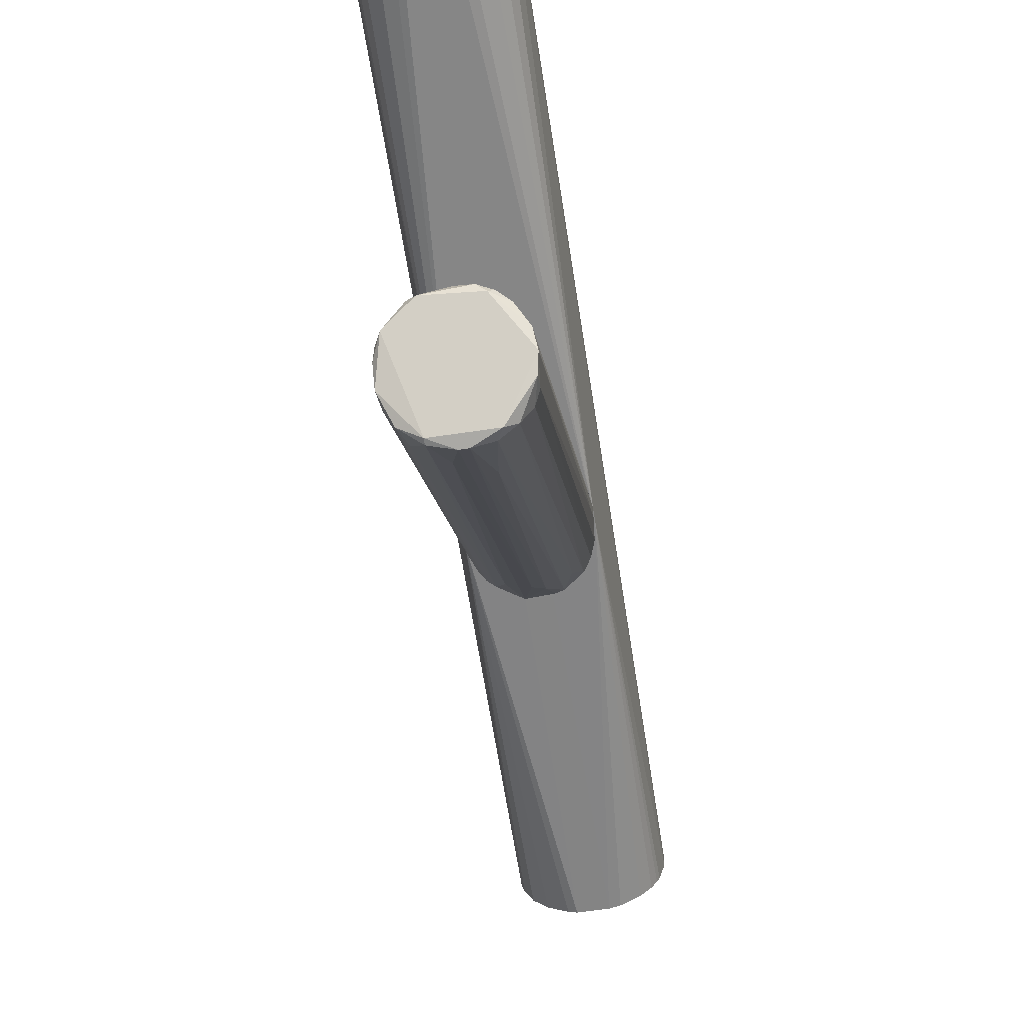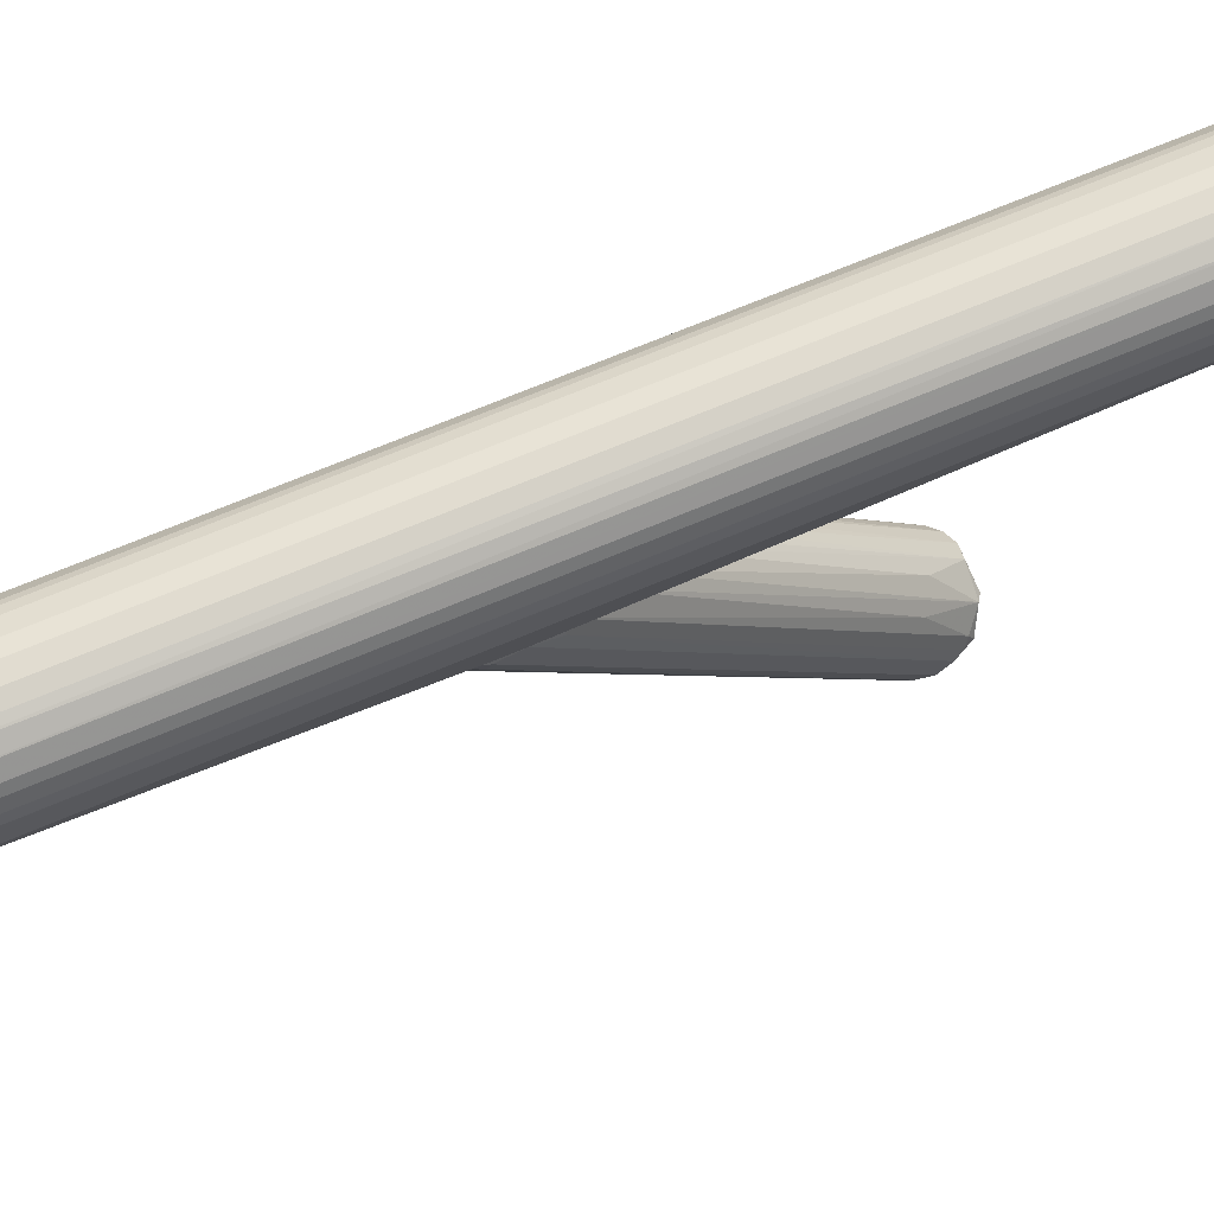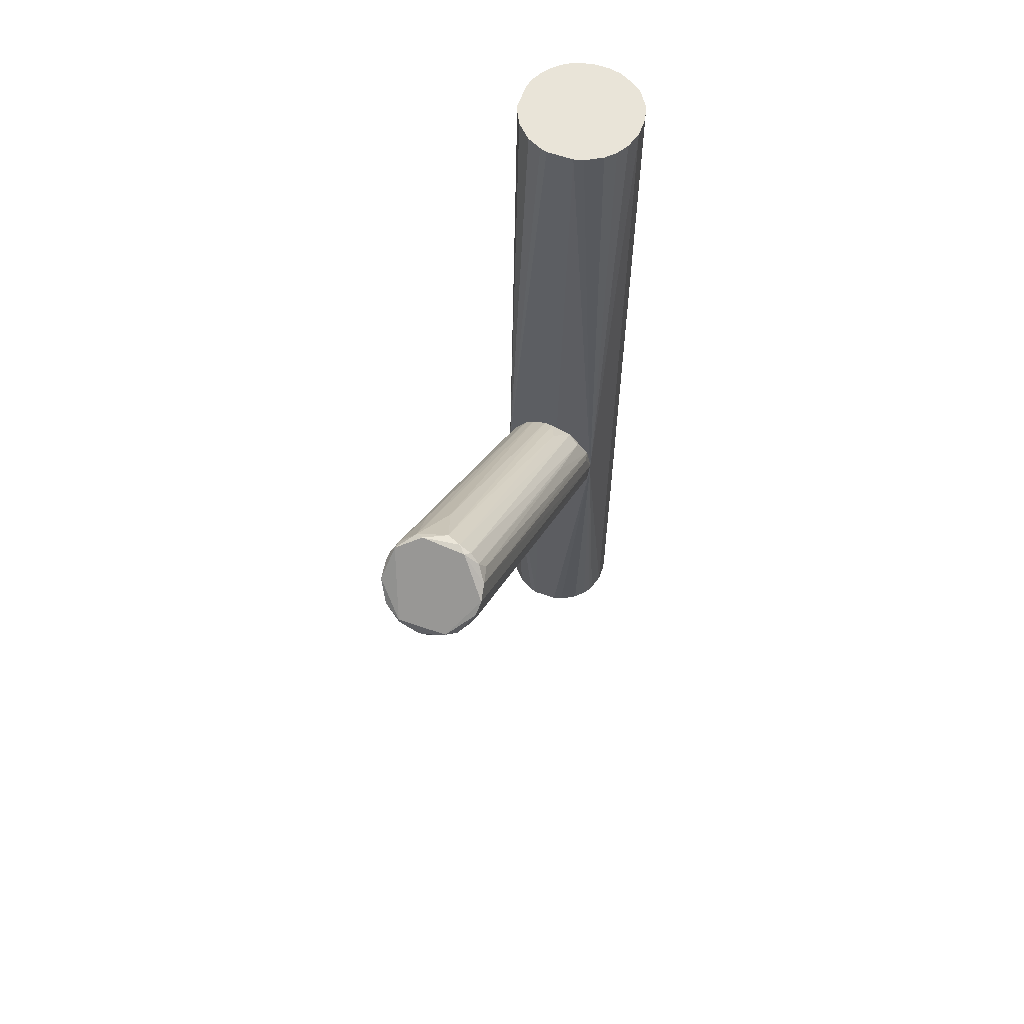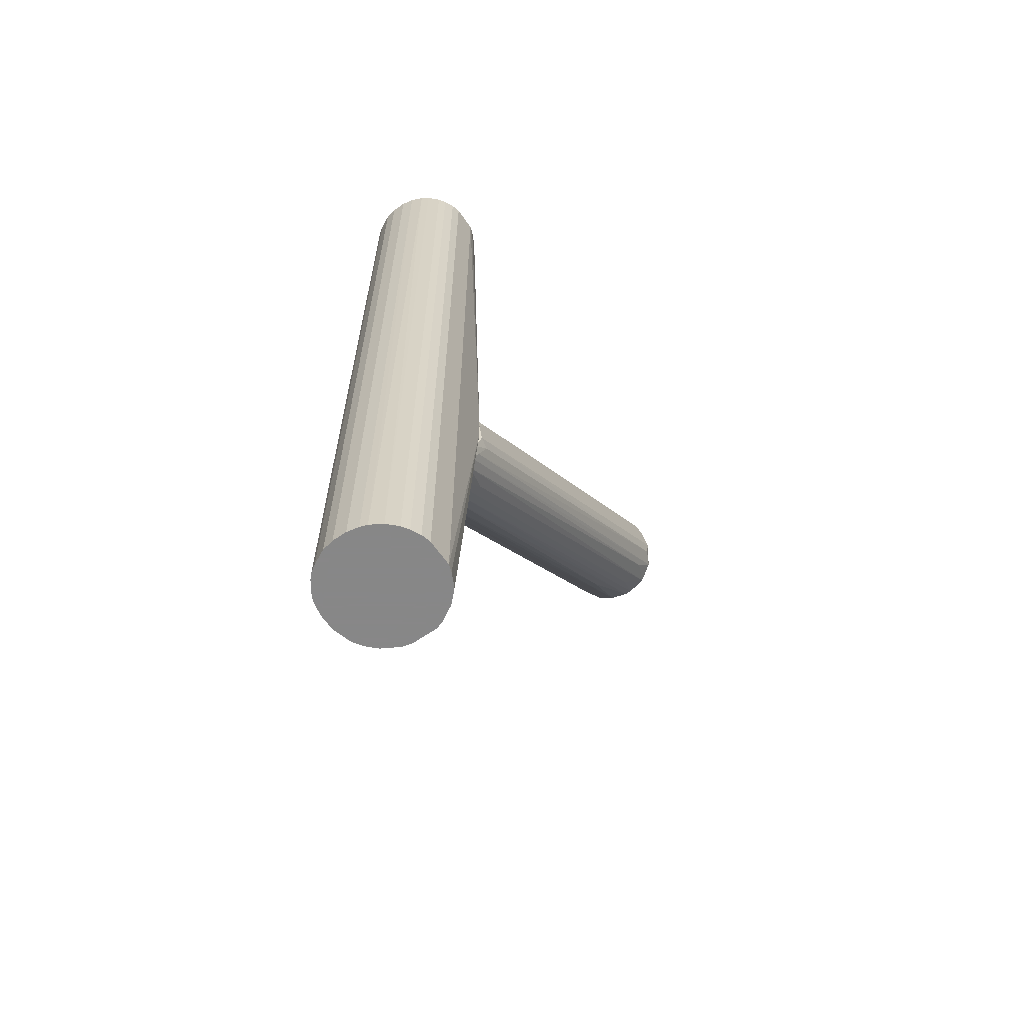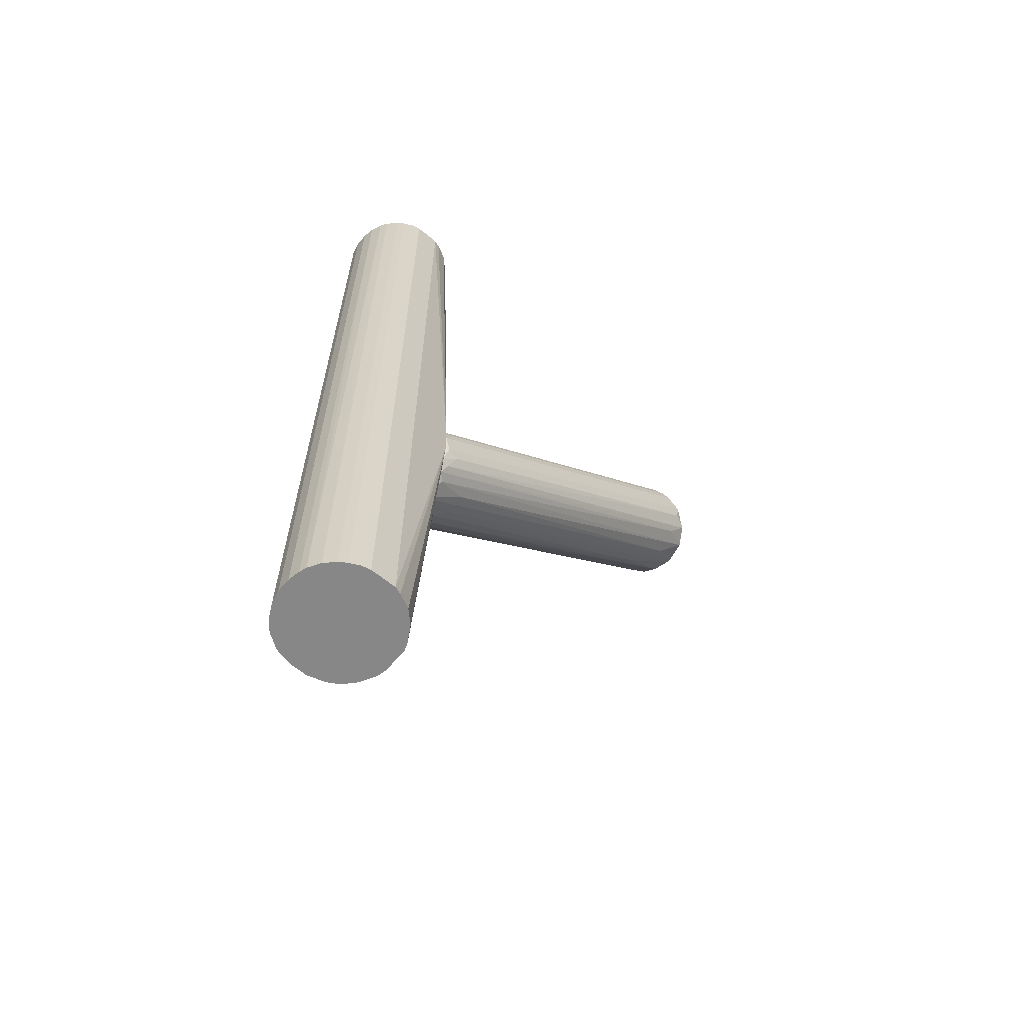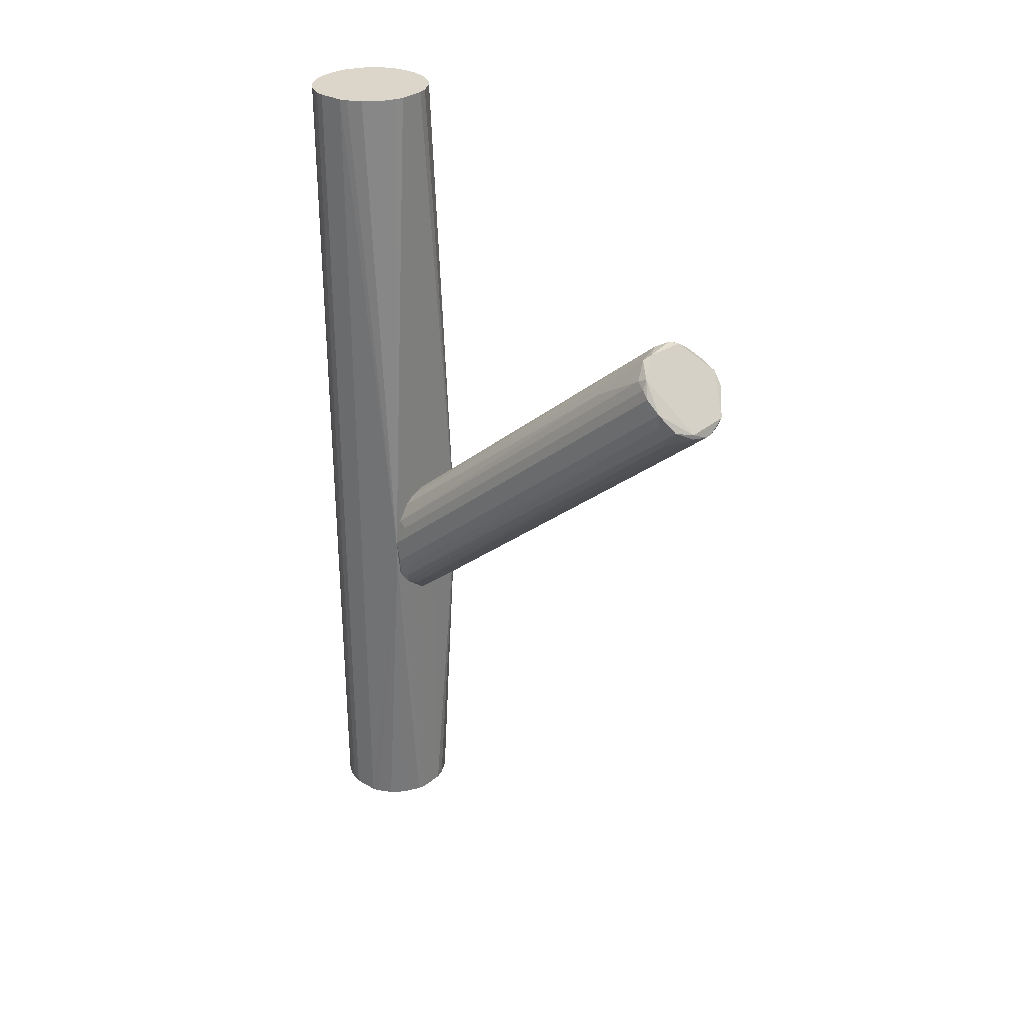
<metadata>
{"format":"obj","ext":"obj","renderer":"f3d","projection":"perspective","resolution":1024,"background":"white","views":[{"elev":-61.8,"azim":8.7,"up":"+Y"},{"elev":69.4,"azim":-113.0,"up":"+Y"},{"elev":60.1,"azim":20.0,"up":"+Z"},{"elev":-62.6,"azim":-145.2,"up":"+Z"},{"elev":-62.4,"azim":-130.0,"up":"+Z"},{"elev":30.0,"azim":-49.9,"up":"+Z"}]}
</metadata>
<code>
o convex_0
v 0.002952 0.1455 -0.01207
v -0.005094 -0.2846 0.203
v 0.002952 -0.2846 0.203
v -0.01316 0.1455 -0.1626
v -0.05616 -0.2389 0.254
v 0.05403 -0.2335 0.2621
v 0.05403 0.1454 -0.1142
v -0.05616 0.1428 -0.1007
v -0.02928 -0.212 0.2835
v -0.04811 0.1482 -0.04699
v -0.04542 -0.2711 0.219
v 0.03791 -0.2738 0.211
v 0.05135 0.1482 -0.05504
v 0.03253 -0.2147 0.2835
v 0.02177 0.1428 -0.1572
v 0.05403 -0.2604 0.2379
v -0.03467 0.1347 -0.1411
v 0.002952 -0.2039 0.2863
v -0.02391 0.1482 -0.02011
v 0.02715 0.1455 -0.02011
v -0.04811 -0.2308 0.2728
v -0.0266 -0.2819 0.2083
v 0.05672 0.1482 -0.08465
v 0.04059 0.1454 -0.1438
v -0.05616 -0.255 0.2405
v -0.05079 0.1482 -0.1249
v 0.04866 -0.2577 0.2137
v -0.05616 0.1482 -0.07661
v 0.05672 -0.2496 0.2513
v 0.02177 -0.2792 0.2029
v 0.04328 0.05405 0.04169
v -0.01316 -0.1582 0.246
v -0.04004 -0.1609 0.2298
v 0.008334 0.1159 -0.1384
v 0.01909 -0.212 0.289
v 0.04866 -0.212 0.2594
v -0.05348 -0.255 0.2244
v -0.0266 -0.2819 0.2137
v -0.04811 0.1374 -0.1249
v -0.03467 0.1482 -0.0282
v -0.05348 -0.2308 0.2621
v 0.04866 0.1482 -0.1303
v 0.01372 0.1186 0.009417
v 0.02715 -0.22 0.2862
v 0.03253 0.1132 -0.1249
v -0.04004 -0.2523 0.1948
v -0.04811 -0.22 0.2674
v -0.007779 0.1482 -0.01476
v 0.05403 -0.2523 0.2244
v 0.05672 0.1293 -0.08196
v 0.04059 0.1374 -0.02551
v -0.02391 0.09977 -0.1196
v -0.01316 -0.255 0.1787
v 0.02715 -0.2819 0.2137
v -0.05348 0.1347 -0.04969
v 0.01372 0.1482 -0.1626
v 0.04866 0.1454 -0.1303
v -0.002408 0.1024 -0.1277
v 0.01372 -0.2201 0.1492
v -0.02123 -0.2174 0.289
v -0.05348 0.1293 -0.1034
v -0.04272 0.1428 -0.1384
v 0.04328 -0.22 0.2755
v 0.05403 0.1347 -0.05238
f 23 13 64
f 13 10 19
f 10 13 23
f 5 8 25
f 21 5 25
f 10 23 26
f 16 12 27
f 12 24 27
f 8 5 28
f 26 8 28
f 10 26 28
f 23 6 29
f 9 18 32
f 19 9 32
f 14 20 35
f 6 13 36
f 13 31 36
f 25 8 37
f 11 25 37
f 2 3 38
f 22 2 38
f 11 22 38
f 25 11 38
f 21 25 38
f 11 37 39
f 9 19 40
f 19 10 40
f 33 9 40
f 10 33 40
f 5 21 41
f 23 7 42
f 26 23 42
f 1 18 43
f 20 1 43
f 18 35 43
f 35 20 43
f 29 6 44
f 14 35 44
f 24 12 45
f 15 24 45
f 12 30 45
f 30 15 45
f 17 22 46
f 22 11 46
f 21 9 47
f 9 33 47
f 33 10 47
f 41 21 47
f 18 1 48
f 13 19 48
f 20 13 48
f 1 20 48
f 32 18 48
f 19 32 48
f 16 27 49
f 29 16 49
f 29 49 50
f 7 23 50
f 23 29 50
f 49 7 50
f 13 20 51
f 20 14 51
f 31 13 51
f 17 4 52
f 22 17 52
f 22 52 53
f 2 22 53
f 52 4 53
f 12 16 54
f 16 29 54
f 3 30 54
f 30 12 54
f 38 3 54
f 29 44 54
f 44 38 54
f 28 5 55
f 10 28 55
f 5 41 55
f 47 10 55
f 41 47 55
f 24 15 56
f 4 26 56
f 34 4 56
f 15 34 56
f 42 24 56
f 26 42 56
f 27 24 57
f 42 7 57
f 24 42 57
f 7 49 57
f 49 27 57
f 3 2 58
f 34 3 58
f 4 34 58
f 2 53 58
f 53 4 58
f 30 3 59
f 15 30 59
f 3 34 59
f 34 15 59
f 18 9 60
f 9 21 60
f 35 18 60
f 21 38 60
f 44 35 60
f 38 44 60
f 8 26 61
f 37 8 61
f 26 39 61
f 39 37 61
f 4 17 62
f 26 4 62
f 11 39 62
f 39 26 62
f 17 46 62
f 46 11 62
f 6 36 63
f 36 31 63
f 44 6 63
f 14 44 63
f 51 14 63
f 31 51 63
f 13 6 64
f 6 23 64
o convex_1
v 0.008329 0.2853 0.5013
v -0.01316 0.1482 -0.1652
v 0.01103 0.1482 -0.1652
v 0.008329 0.2853 -0.5013
v -0.06693 0.2315 0.5013
v 0.0621 0.1885 0.5013
v 0.06748 0.2261 -0.5013
v -0.06693 0.202 -0.5013
v -0.04004 0.1616 0.5013
v -0.04273 0.2718 -0.5013
v 0.04329 0.1643 -0.5013
v 0.05135 0.2638 0.5013
v 0.05672 0.1482 -0.08725
v -0.05616 0.1482 -0.1034
v 0.01371 0.1509 0.5013
v -0.01584 0.1509 -0.5013
v -0.03467 0.2772 0.5013
v 0.04597 0.2692 -0.5013
v 0.06748 0.2261 0.5013
v -0.06423 0.2423 -0.5013
v -0.06693 0.202 0.5013
v -0.05348 0.2611 0.5013
v 0.06748 0.2073 -0.5013
v -0.02122 0.2826 -0.5013
v 0.0621 0.2476 -0.5013
v 0.02177 0.2826 0.5013
v -0.04273 0.1643 -0.5013
v 0.04329 0.1643 0.5013
v 0.06748 0.2073 0.5013
v -0.01584 0.1509 0.5013
v -0.007775 0.2853 0.5013
v 0.01371 0.1509 -0.5013
v 0.0621 0.2476 0.5013
v -0.05616 0.1778 0.5013
v 0.02177 0.2826 -0.5013
v 0.05942 0.1831 -0.5013
v -0.05348 0.2611 -0.5013
v 0.03791 0.2745 0.5013
v -0.06693 0.2315 -0.5013
v -0.05616 0.1778 -0.5013
v -0.05886 0.253 0.5013
v -0.007788 0.2853 -0.5013
v -0.05616 0.1482 -0.07911
v 0.02446 0.1536 0.5013
v -0.02122 0.2826 0.5013
v -0.02929 0.2799 -0.5013
v 0.05403 0.1751 0.5013
v -0.04273 0.2718 0.5013
v 0.05135 0.2638 -0.5013
v -0.06423 0.2423 0.5013
v 0.06478 0.2396 -0.5013
v 0.02446 0.1536 -0.5013
v 0.008329 0.1482 -0.01737
v 0.03791 0.2745 -0.5013
v 0.05672 0.1482 -0.09795
v 0.04597 0.2692 0.5013
v -0.05886 0.253 -0.5013
v -0.02392 0.1536 -0.5013
v 0.06478 0.2396 0.5013
v -0.02392 0.1536 0.5013
v -0.06423 0.1939 0.5013
v 0.05403 0.1751 -0.5013
v 0.0621 0.1885 -0.5013
v -0.06423 0.1939 -0.5013
f 104 78 128
f 65 69 70
f 68 71 72
f 70 69 73
f 68 72 74
f 72 71 75
f 65 70 76
f 66 67 77
f 66 77 78
f 70 73 79
f 67 66 80
f 72 75 80
f 66 78 80
f 69 65 81
f 71 68 82
f 76 70 83
f 74 72 84
f 69 72 85
f 73 69 85
f 72 78 85
f 69 81 86
f 75 71 87
f 71 83 87
f 68 74 88
f 71 82 89
f 68 65 90
f 65 76 90
f 72 80 91
f 70 79 92
f 70 77 93
f 83 70 93
f 77 87 93
f 87 83 93
f 79 73 94
f 65 68 95
f 81 65 95
f 67 80 96
f 80 75 96
f 76 83 97
f 89 76 97
f 73 85 98
f 82 68 99
f 68 90 99
f 75 87 100
f 74 84 101
f 90 76 102
f 99 90 102
f 72 69 103
f 69 84 103
f 84 72 103
f 72 91 104
f 91 78 104
f 69 86 105
f 86 101 105
f 68 88 106
f 95 68 106
f 78 77 107
f 85 78 107
f 73 98 107
f 79 77 108
f 77 92 108
f 92 79 108
f 81 95 109
f 106 88 109
f 95 106 109
f 74 81 110
f 88 74 110
f 81 109 110
f 109 88 110
f 77 70 111
f 70 92 111
f 92 77 111
f 81 74 112
f 86 81 112
f 74 101 112
f 101 86 112
f 82 76 113
f 89 82 113
f 76 89 113
f 84 69 114
f 69 105 114
f 105 84 114
f 83 71 115
f 71 89 115
f 89 97 115
f 96 75 116
f 77 79 117
f 79 94 117
f 107 77 117
f 94 107 117
f 82 99 118
f 102 82 118
f 99 102 118
f 77 67 119
f 87 77 119
f 67 96 119
f 116 75 119
f 96 116 119
f 76 82 120
f 102 76 120
f 82 102 120
f 101 84 121
f 84 105 121
f 105 101 121
f 80 78 122
f 78 91 122
f 91 80 122
f 97 83 123
f 83 115 123
f 115 97 123
f 94 73 124
f 73 107 124
f 107 94 124
f 98 85 125
f 85 107 125
f 107 98 125
f 75 100 126
f 119 75 126
f 100 119 126
f 100 87 127
f 87 119 127
f 119 100 127
f 78 72 128
f 72 104 128

</code>
